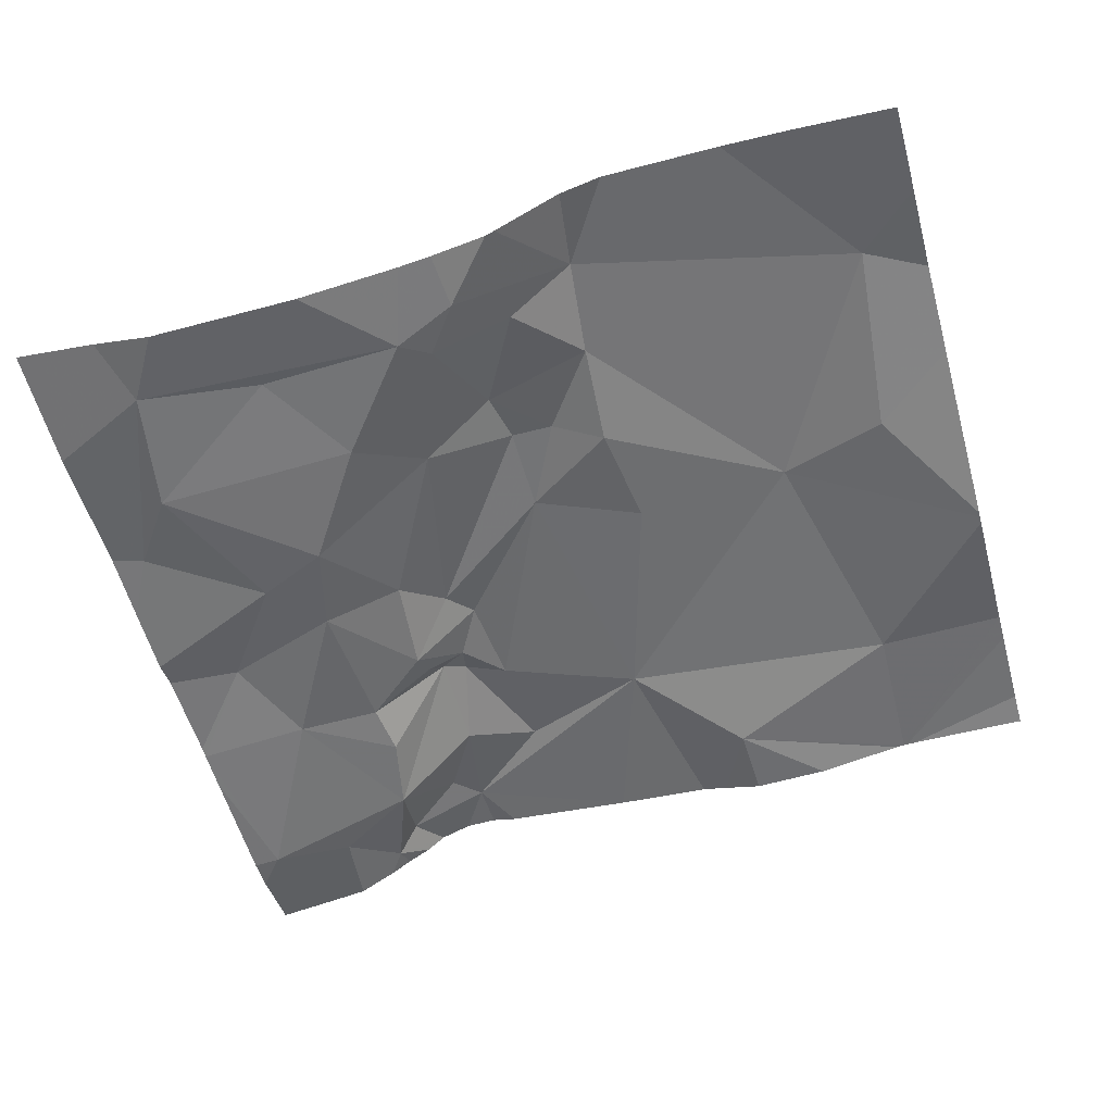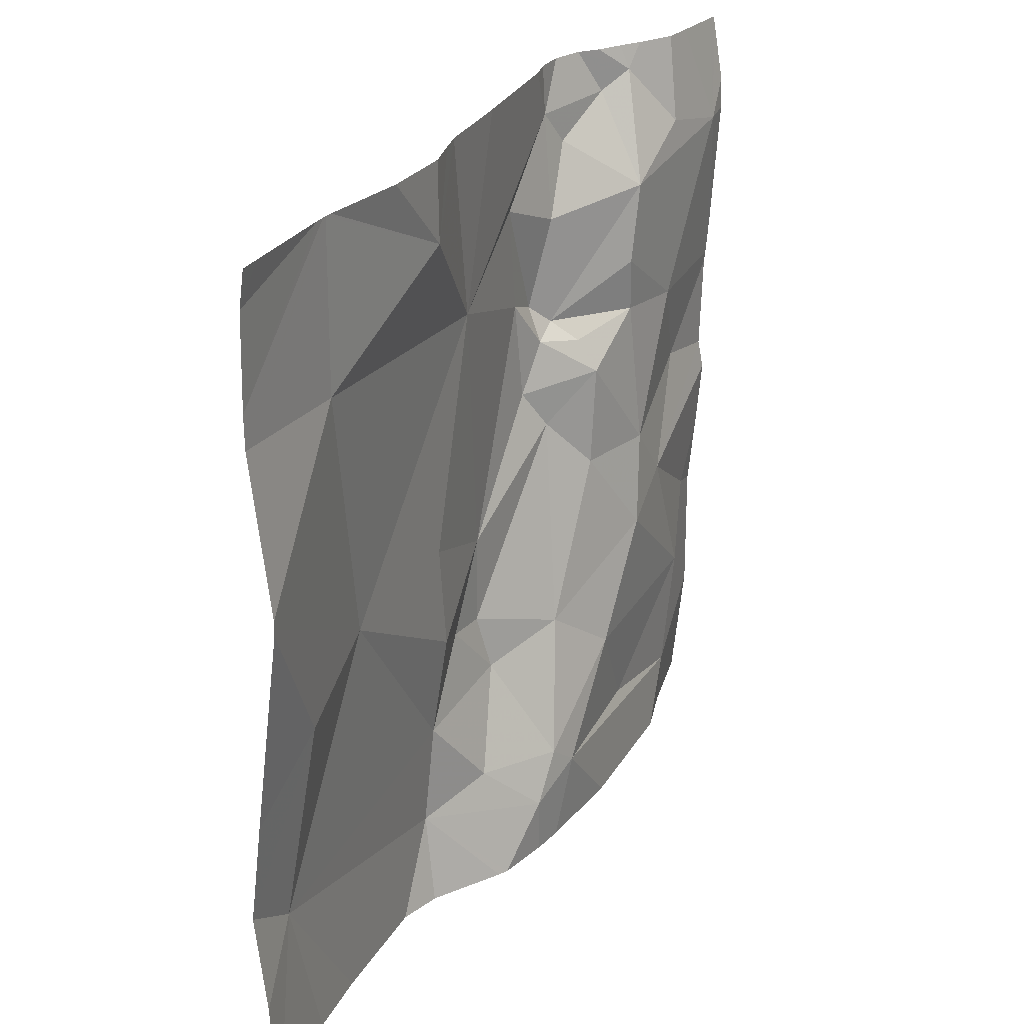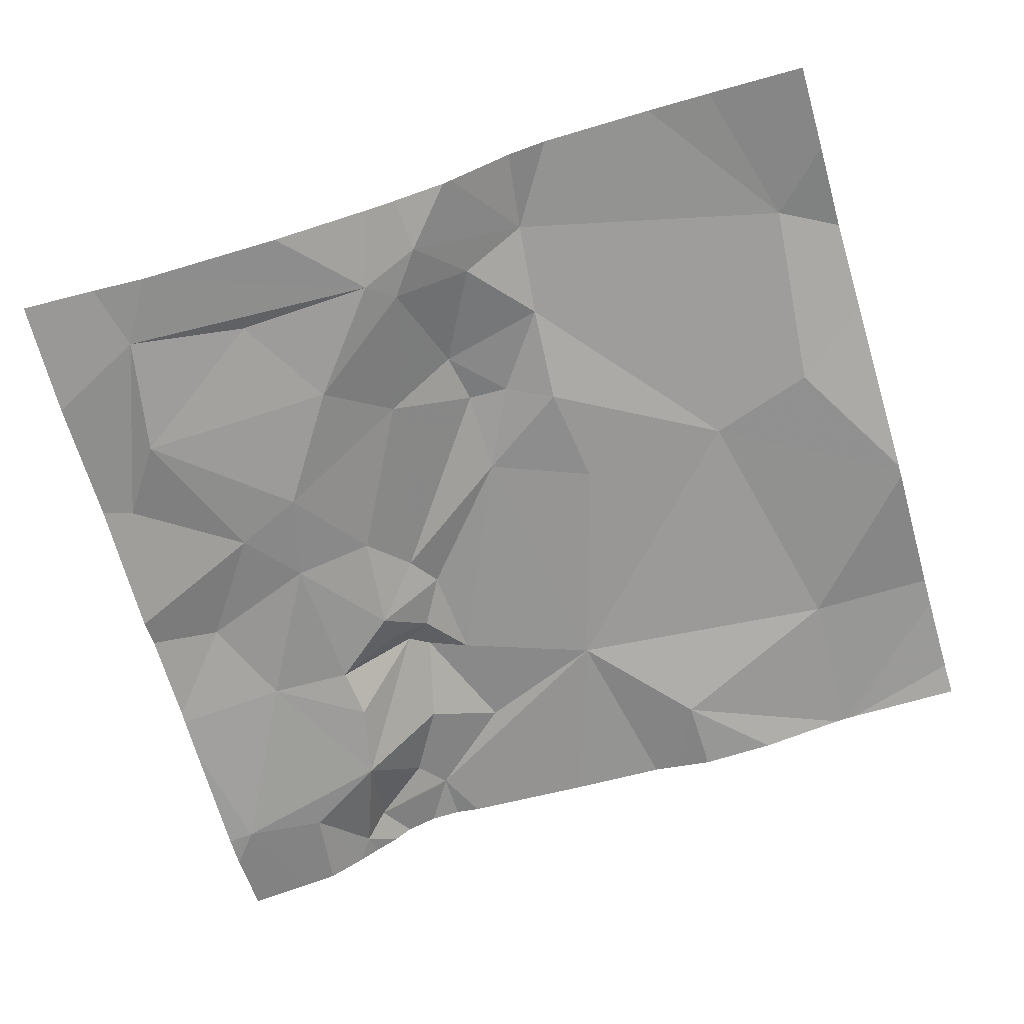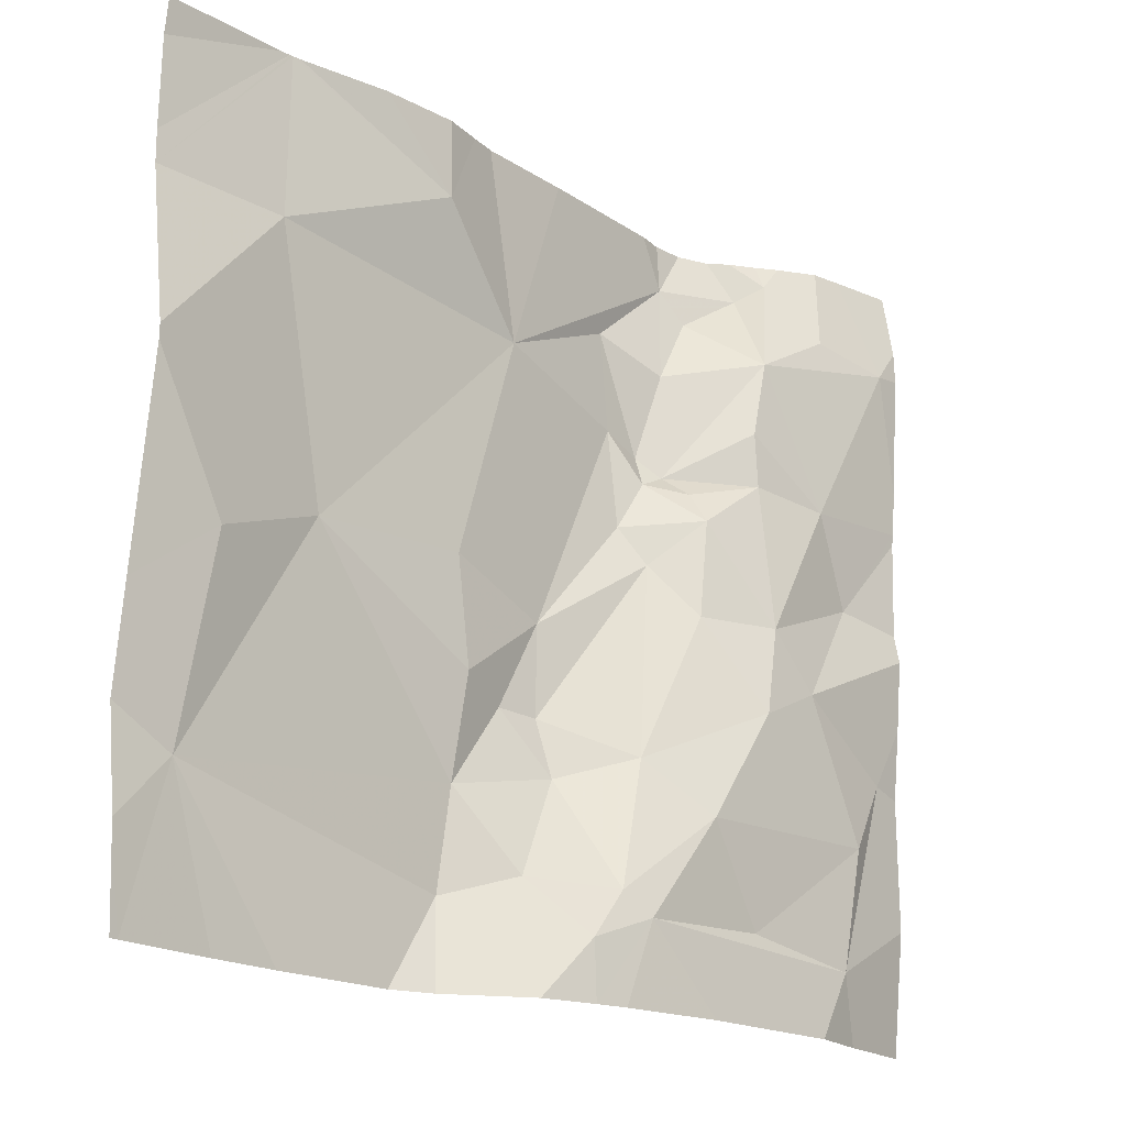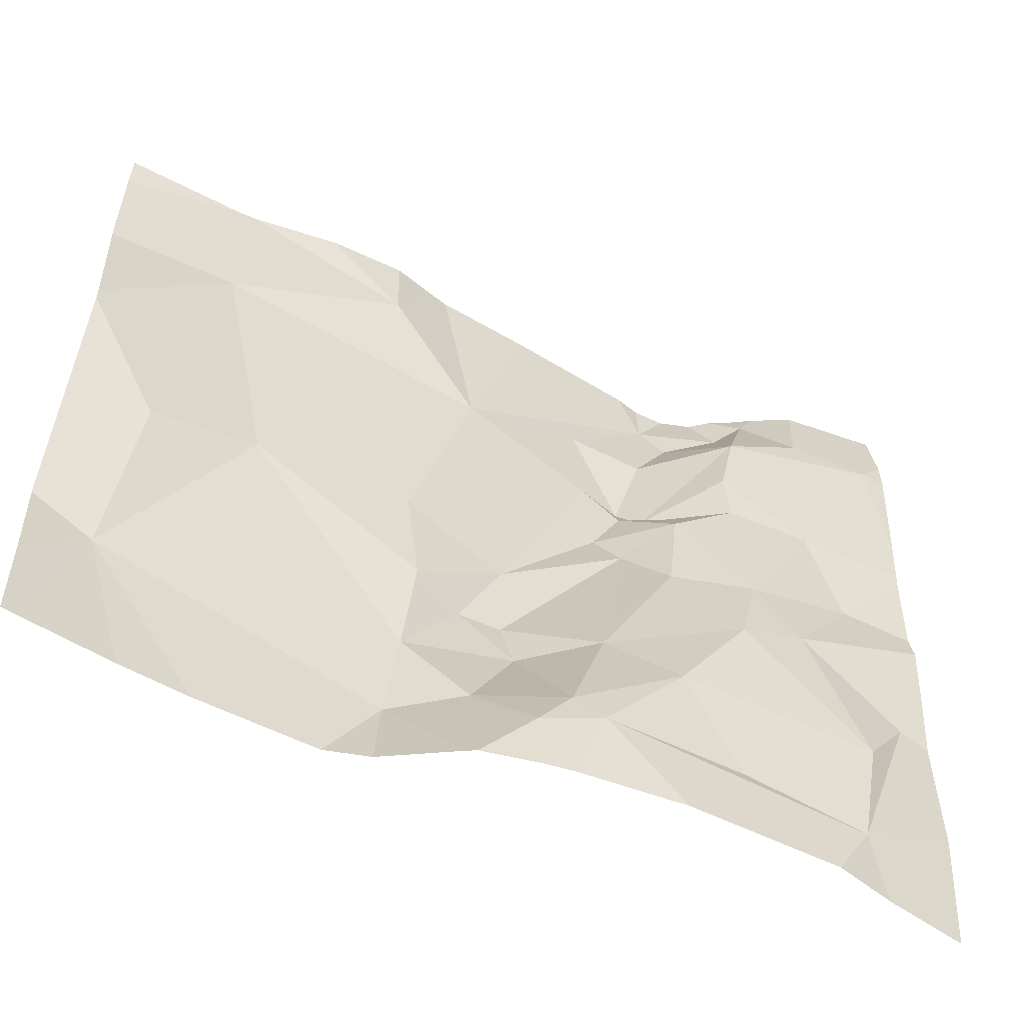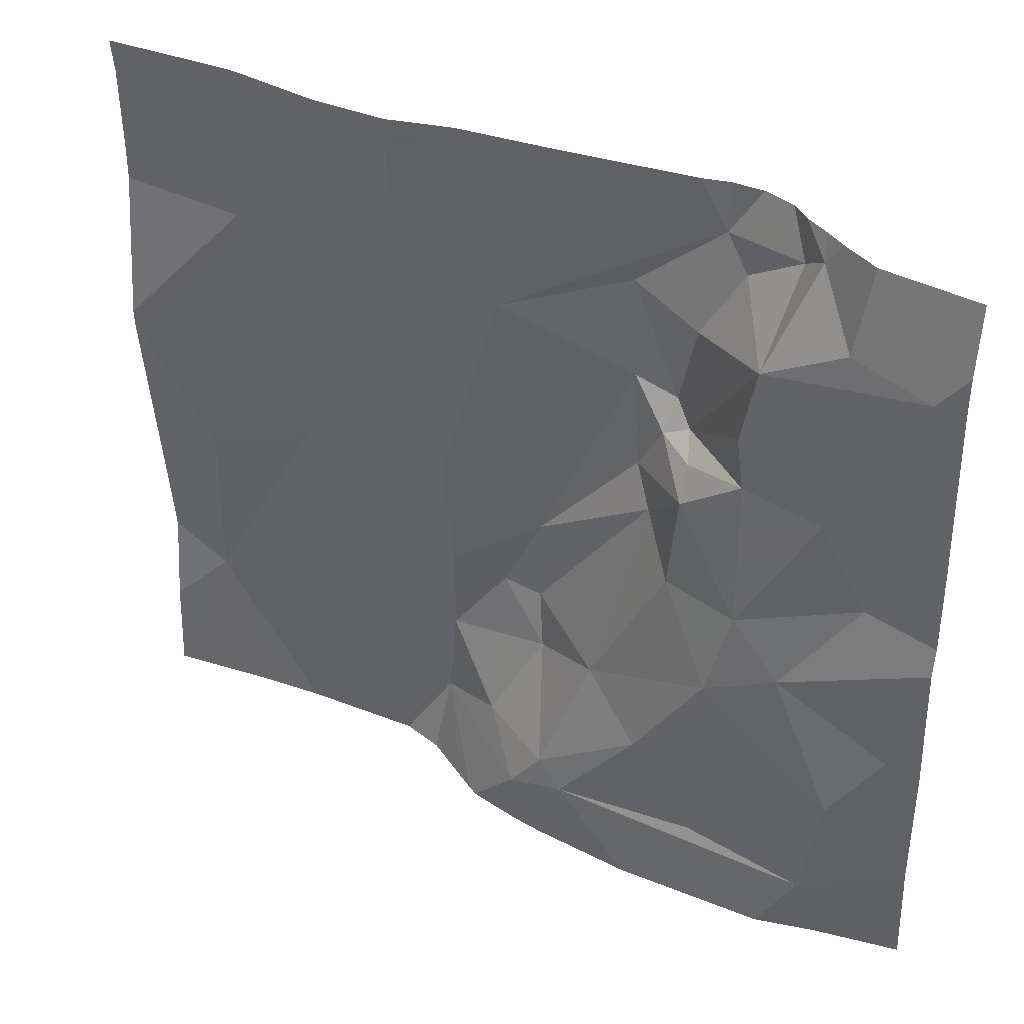
<metadata>
{"format":"obj","ext":"obj","renderer":"f3d","projection":"perspective","resolution":1024,"background":"white","views":[{"elev":-53.4,"azim":15.6,"up":"+Z"},{"elev":25.6,"azim":113.0,"up":"+Y"},{"elev":-67.3,"azim":16.5,"up":"+Z"},{"elev":-19.1,"azim":133.0,"up":"+Y"},{"elev":-55.6,"azim":151.3,"up":"+Y"},{"elev":38.0,"azim":-153.7,"up":"+Y"}]}
</metadata>
<code>
v -58.28 265.8 483.2
v -58.28 265.8 483.2
v -58.28 265.7 483.2
v -58.1 265.7 483.2
v -58.28 266 483.2
v -58.28 266.1 483.2
v -58.28 266.2 483.2
v -58.25 266.1 483.2
v -58.28 265.4 483.3
v -57.58 266.2 483.3
v -58.2 266.2 483.3
v -58.28 265.6 483.3
v -58.28 265.9 483.2
v -58.28 265.9 483.2
v -58.19 265.8 483.3
v -58.24 265.6 483.3
v -58.15 265.4 483.2
v -58.14 265.9 483.2
v -58.1 266.2 483.3
v -58.15 266.1 483.2
v -57.49 266.2 483.3
v -58.05 265.7 483.2
v -58.18 265.5 483.2
v -57.66 266.2 483.3
v -58.27 266.2 483.2
v -57.28 265.5 483.4
v -57.64 265.6 483.3
v -57.63 265.5 483.4
v -57.7 265.6 483.4
v -57.76 265.7 483.3
v -57.88 265.8 483.3
v -57.87 266 483.3
v -58 265.4 483.3
v -57.93 265.5 483.2
v -57.96 265.9 483.3
v -57.95 265.7 483.3
v -57.95 265.9 483.3
v -57.92 265.9 483.3
v -57.92 265.9 483.3
v -58 266.1 483.3
v -58.05 266.1 483.3
v -58.07 266.2 483.3
v -57.58 266.1 483.3
v -57.78 266.2 483.3
v -58.16 266.2 483.3
v -58.12 266.2 483.3
v -57.76 265.3 483.3
v -58.04 265.9 483.3
v -58.03 266 483.3
v -57.97 266.2 483.3
v -57.95 266.1 483.3
v -57.7 266 483.3
v -57.96 265.9 483.3
v -57.7 265.4 483.3
v -57.62 265.4 483.4
v -57.83 265.4 483.2
v -57.8 265.4 483.3
v -57.91 265.8 483.3
v -57.85 265.6 483.3
v -57.43 265.7 483.3
v -57.63 265.7 483.3
v -57.87 266.1 483.3
v -58.02 265.6 483.2
v -57.76 265.6 483.3
v -57.77 265.5 483.3
v -57.36 266 483.3
v -57.7 265.3 483.3
v -57.3 265.7 483.3
v -57.41 265.3 483.4
v -57.33 265.3 483.4
v -58.28 265.3 483.3
v -58.18 265.3 483.3
v -58.11 265.3 483.2
v -58.24 265.3 483.3
v -57.2 265.9 483.3
v -57.2 265.9 483.3
v -57.2 265.9 483.3
v -58.28 266.2 483.2
v -57.2 265.4 483.3
v -58.1 266.2 483.3
v -57.2 266 483.3
v -57.2 265.5 483.4
v -57.2 265.6 483.3
v -57.2 266.2 483.3
v -57.2 266.2 483.3
v -57.2 266.1 483.3
v -57.76 265.3 483.3
v -57.8 265.3 483.3
v -57.92 265.3 483.2
v -57.68 265.3 483.3
v -57.61 265.3 483.3
v -57.56 265.3 483.4
v -57.21 265.3 483.3
v -57.2 265.3 483.3
v -57.94 266.2 483.3
v -57.63 266.2 483.3
v -58.01 266.2 483.3
v -58.05 266.2 483.3
v -57.37 266.2 483.3
v -57.38 266.2 483.3
v -58.07 266.2 483.3
v -57.97 266.2 483.3
v -57.21 266.2 483.3
v -57.36 266.2 483.3
v -57.35 266.2 483.3
v -57.23 266.2 483.3
v -57.36 266.2 483.3
v -57.2 266.2 483.3
f 2 4 1
f 6 8 7
f 78 8 25
f 96 43 10
f 9 17 12
f 1 15 13
f 13 15 14
f 5 8 6
f 14 18 8
f 3 16 4
f 12 16 3
f 14 8 5
f 20 19 46
f 17 16 12
f 8 20 45
f 15 18 14
f 4 22 15
f 3 4 2
f 4 15 1
f 17 9 74
f 17 23 16
f 28 27 29
f 31 30 32
f 23 33 34
f 36 35 22
f 38 37 39
f 38 39 32
f 31 39 35
f 41 40 42
f 95 50 44
f 49 48 37
f 4 16 23
f 50 40 51
f 35 53 48
f 32 39 31
f 18 49 41
f 18 48 49
f 55 54 47
f 37 38 51
f 8 18 41
f 87 56 88
f 47 57 56
f 58 36 59
f 55 28 54
f 80 19 101
f 56 17 73
f 26 60 28
f 69 55 92
f 27 61 30
f 38 32 62
f 52 62 32
f 36 22 63
f 23 17 33
f 42 19 41
f 62 50 51
f 20 41 19
f 41 37 51
f 50 52 44
f 29 64 65
f 64 59 65
f 34 63 23
f 24 43 96
f 30 31 58
f 64 30 58
f 33 17 56
f 22 4 63
f 63 4 23
f 41 51 40
f 42 50 97
f 52 32 30
f 41 20 8
f 30 61 52
f 18 15 22
f 36 63 59
f 34 57 59
f 63 34 59
f 64 58 59
f 58 31 35
f 56 57 34
f 33 56 34
f 54 57 47
f 48 18 22
f 41 49 37
f 35 36 58
f 65 28 29
f 43 66 99
f 55 26 28
f 66 43 52
f 19 42 98
f 66 52 60
f 60 27 28
f 60 61 27
f 60 52 61
f 29 27 30
f 62 51 38
f 55 47 67
f 54 28 65
f 54 65 57
f 37 53 39
f 53 35 39
f 64 29 30
f 53 37 48
f 40 50 42
f 62 52 50
f 57 65 59
f 22 35 48
f 75 60 76
f 76 68 77
f 44 52 24
f 24 52 43
f 88 56 89
f 68 26 82
f 87 47 56
f 99 81 104
f 26 68 60
f 21 43 100
f 75 66 60
f 67 47 87
f 76 60 68
f 70 26 69
f 77 68 83
f 69 26 55
f 10 43 21
f 79 26 93
f 11 8 45
f 72 17 74
f 81 66 75
f 82 26 79
f 83 68 82
f 73 17 72
f 45 20 46
f 86 84 105
f 84 85 103
f 74 9 71
f 46 19 80
f 104 86 107
f 89 56 73
f 90 55 67
f 91 55 90
f 25 8 11
f 92 55 91
f 93 26 70
f 78 7 8
f 94 79 93
f 97 50 102
f 98 42 97
f 99 66 81
f 100 43 99
f 101 19 98
f 102 50 95
f 103 85 108
f 104 81 86
f 105 84 106
f 106 84 103
f 107 86 105

</code>
